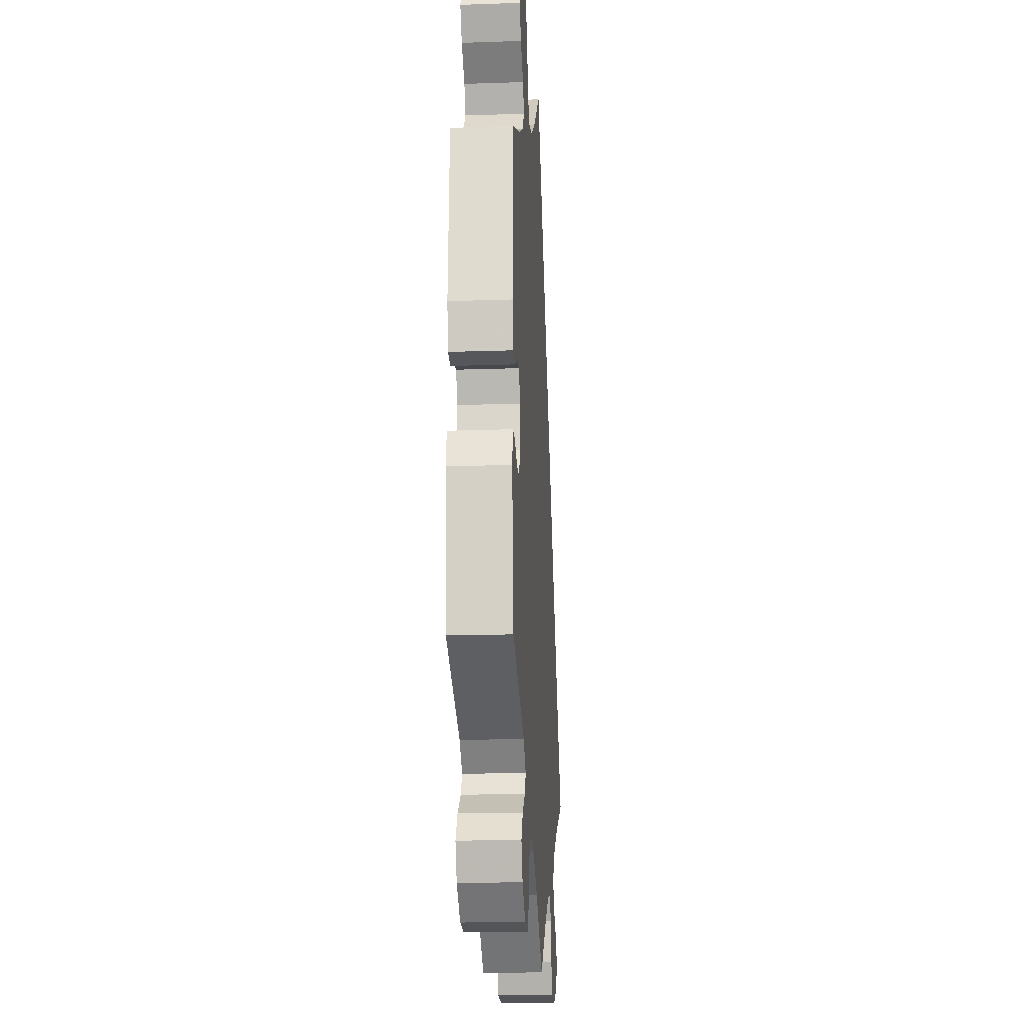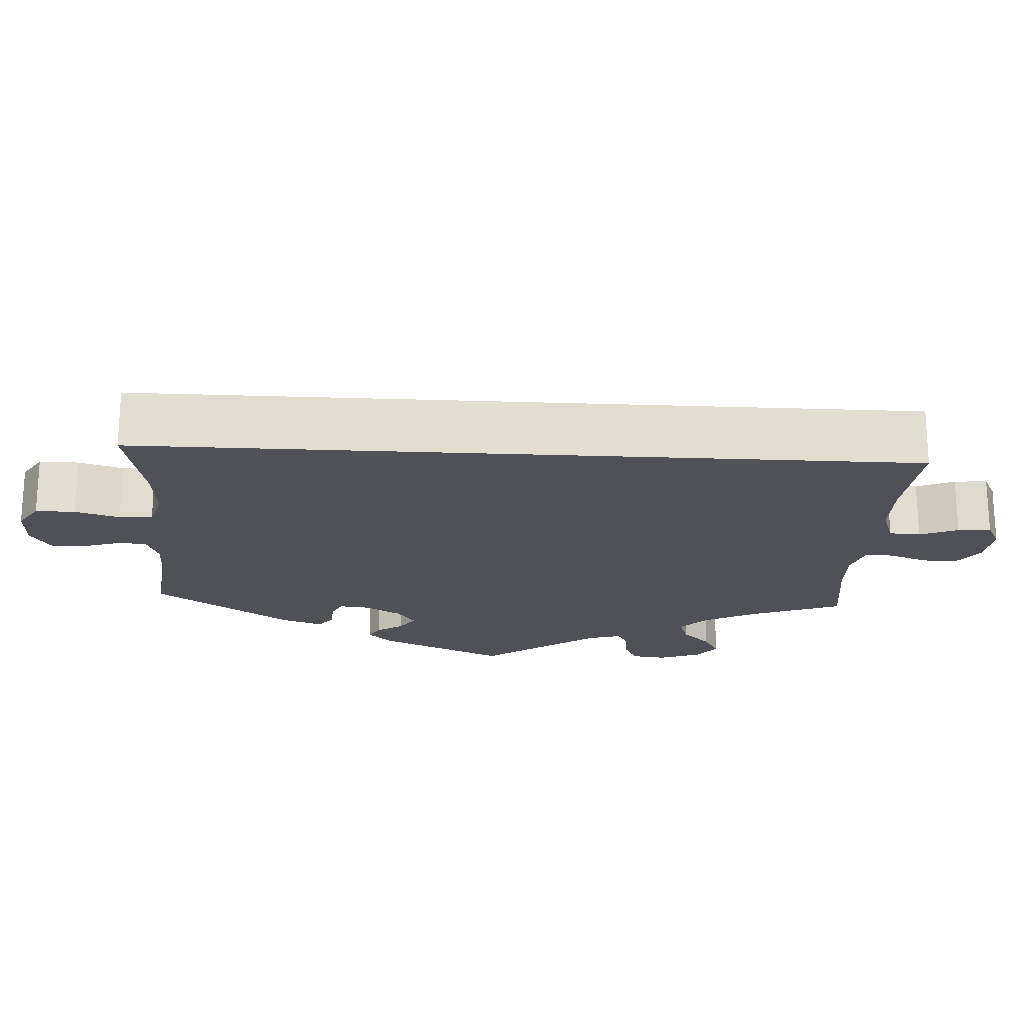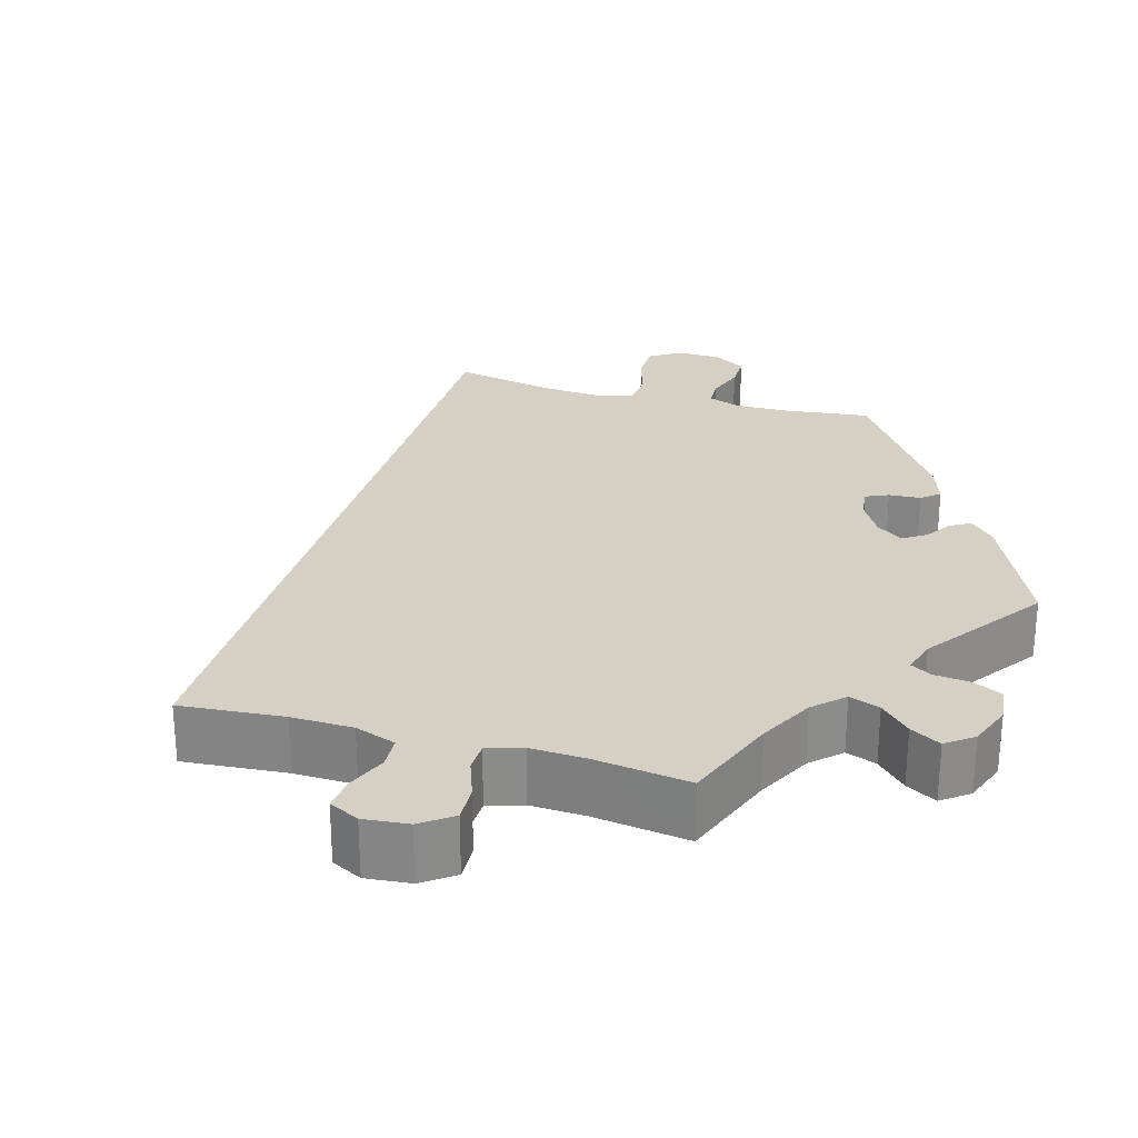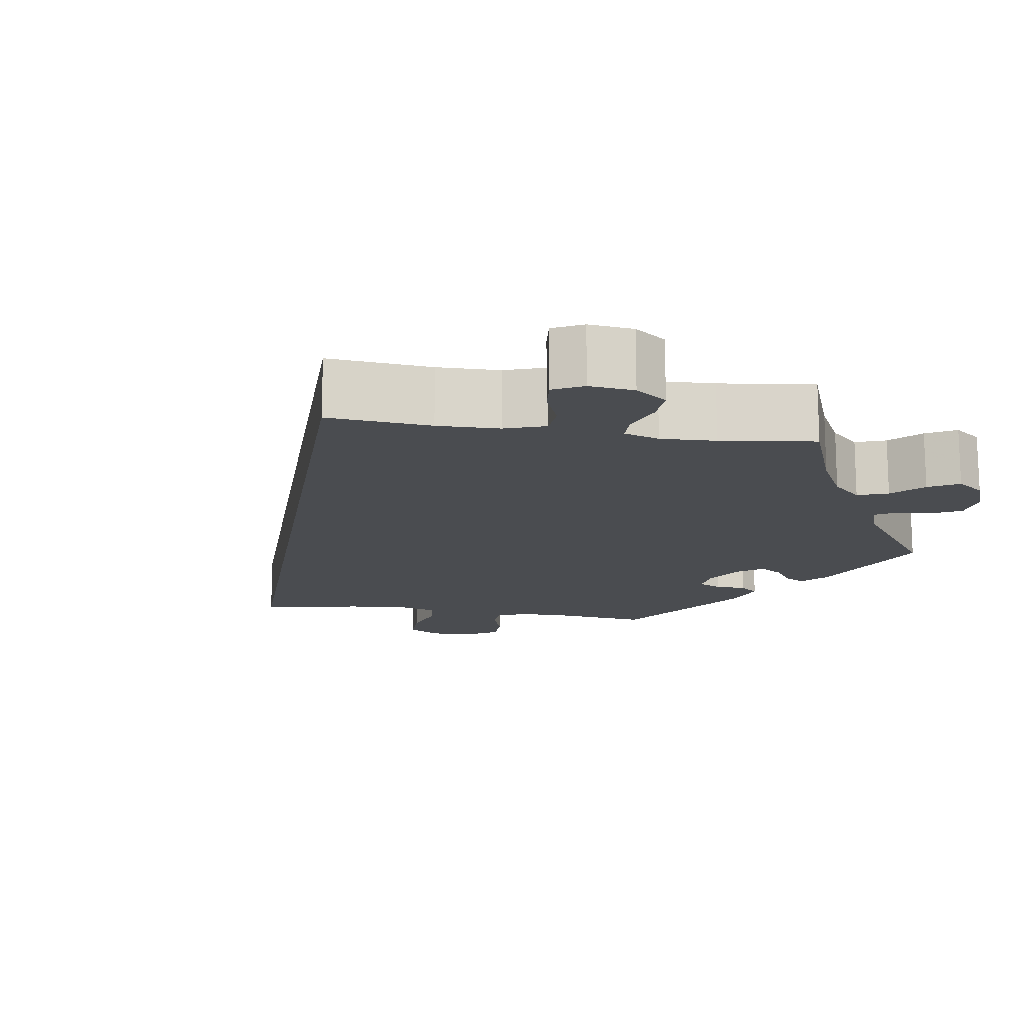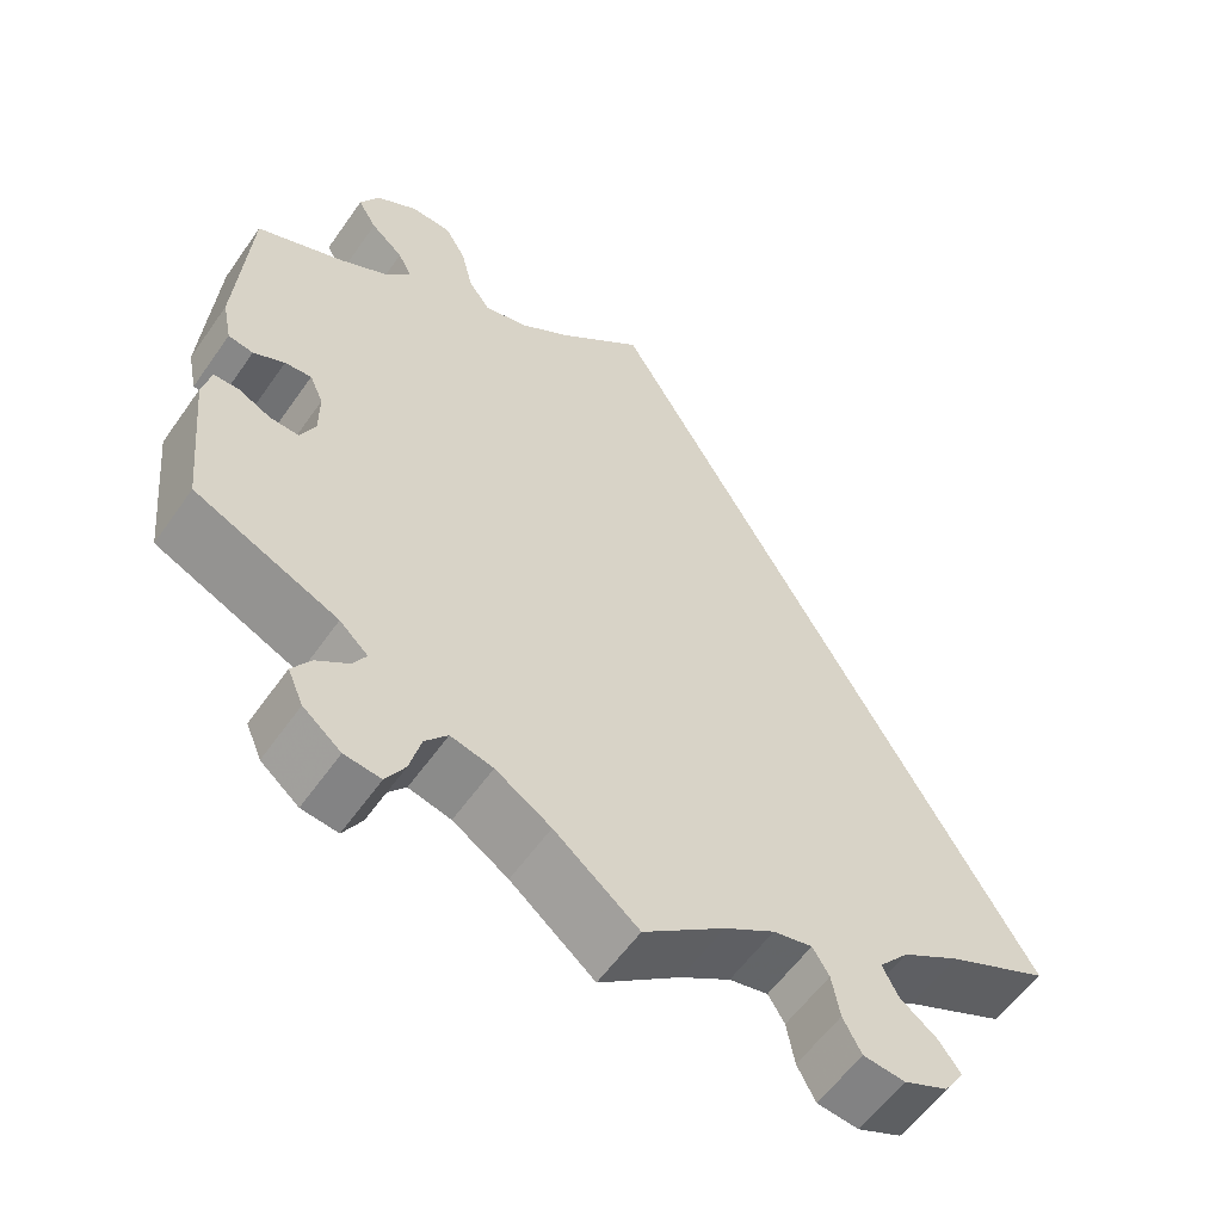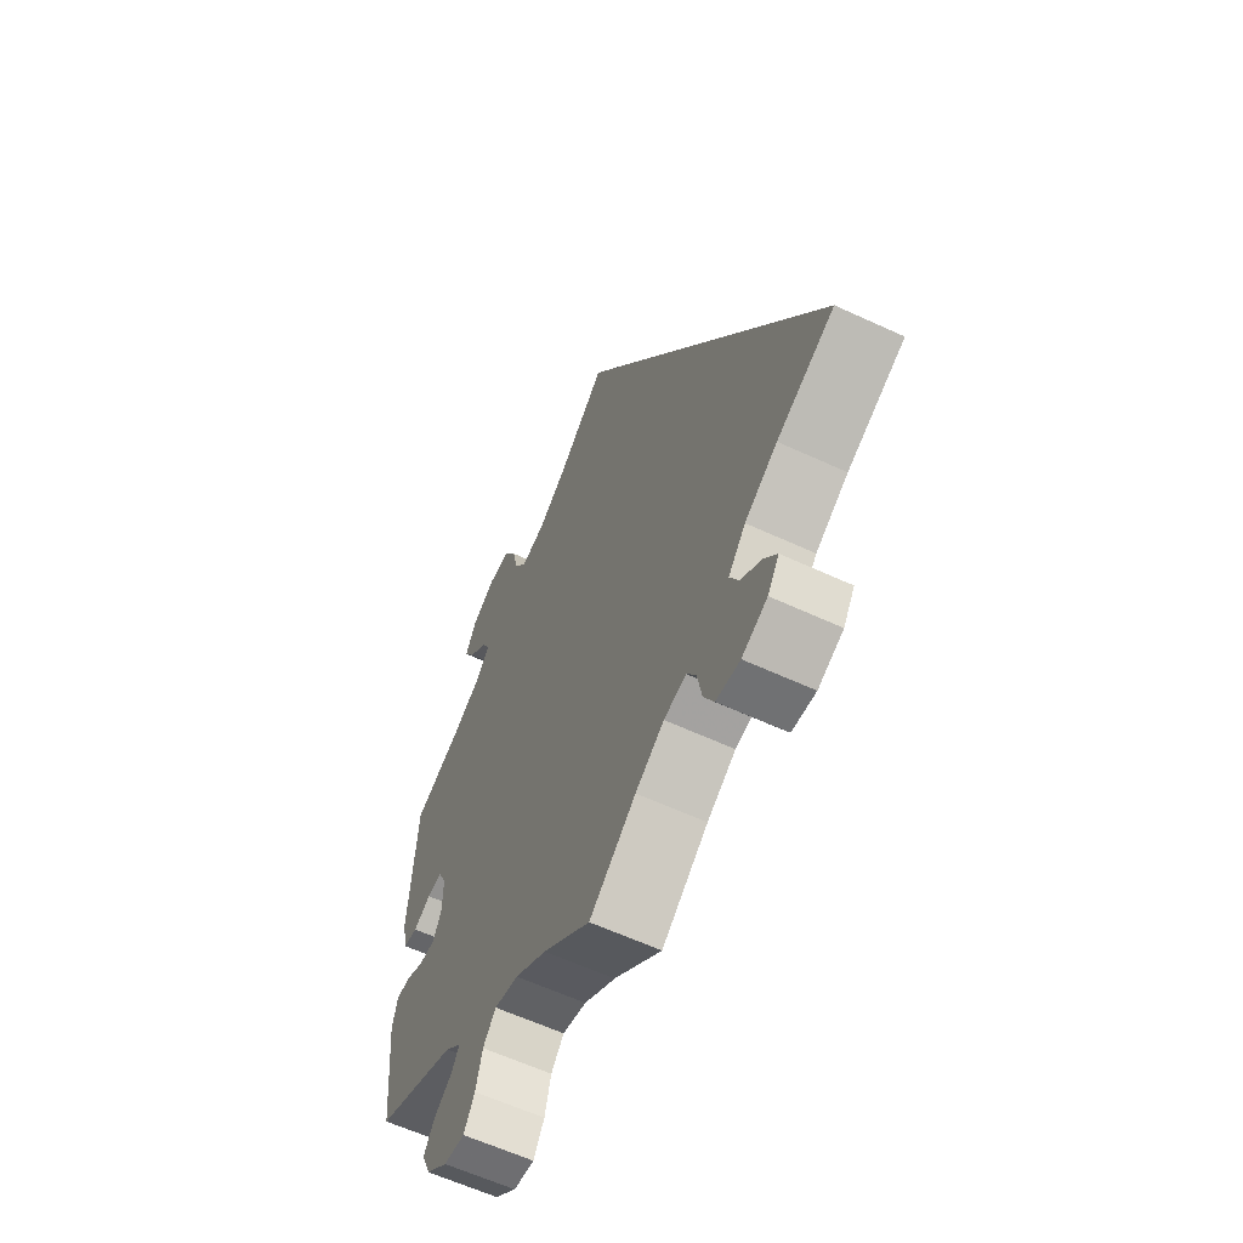
<metadata>
{"format":"obj","ext":"obj","renderer":"f3d","projection":"perspective","resolution":1024,"background":"white","views":[{"elev":-17.3,"azim":-86.1,"up":"+Z"},{"elev":-20.4,"azim":56.6,"up":"+Y"},{"elev":26.4,"azim":166.1,"up":"+Y"},{"elev":-14.9,"azim":140.7,"up":"+Y"},{"elev":-58.1,"azim":-34.8,"up":"+Z"},{"elev":-60.9,"azim":64.7,"up":"+Z"}]}
</metadata>
<code>
v 0.501 0.07 -0.289
v 0.384 0.07 -0.344
v 0.318 0.07 -0.384
v 0.283 0.07 -0.425
v 0.301 0.07 -0.461
v 0.343 0.07 -0.493
v 0.368 0.07 -0.527
v 0.345 0.07 -0.562
v 0.294 0.07 -0.585
v 0.246 0.07 -0.58
v 0.225 0.07 -0.54
v 0.216 0.07 -0.489
v 0.197 0.07 -0.458
v 0.152 0.07 -0.468
v 0.094 0.07 -0.505
v 0 0.07 -0.578
v -0.097 0.07 -0.499
v -0.161 0.07 -0.458
v -0.21 0.07 -0.446
v -0.236 0.07 -0.477
v -0.249 0.07 -0.527
v -0.271 0.07 -0.564
v -0.313 0.07 -0.559
v -0.357 0.07 -0.523
v -0.375 0.07 -0.481
v -0.353 0.07 -0.448
v -0.316 0.07 -0.421
v -0.301 0.07 -0.395
v -0.334 0.07 -0.364
v -0.5 0.07 -0.289
v -0.518 0.07 -0.111
v -0.508 0.07 -0.068
v -0.479 0.07 -0.068
v -0.442 0.07 -0.086
v -0.408 0.07 -0.088
v -0.391 0.07 -0.051
v -0.391 0.07 0.003
v -0.407 0.07 0.039
v -0.438 0.07 0.036
v -0.474 0.07 0.018
v -0.503 0.07 0.023
v -0.514 0.07 0.077
v -0.5 0.07 0.289
v -0.399 0.07 0.332
v -0.34 0.07 0.365
v -0.312 0.07 0.399
v -0.329 0.07 0.432
v -0.367 0.07 0.466
v -0.389 0.07 0.504
v -0.367 0.07 0.546
v -0.319 0.07 0.576
v -0.272 0.07 0.574
v -0.247 0.07 0.53
v -0.233 0.07 0.472
v -0.208 0.07 0.437
v -0.158 0.07 0.449
v -0.097 0.07 0.492
v 0 0.07 0.578
v 0.501 0 -0.289
v 0.384 0 -0.344
v 0.318 0 -0.384
v 0.283 0 -0.425
v 0.301 0 -0.461
v 0.343 0 -0.493
v 0.368 0 -0.527
v 0.345 0 -0.562
v 0.294 0 -0.585
v 0.246 0 -0.58
v 0.225 0 -0.54
v 0.216 0 -0.489
v 0.197 0 -0.458
v 0.152 0 -0.468
v 0.094 0 -0.505
v 0 0 -0.578
v -0.097 0 -0.499
v -0.161 0 -0.458
v -0.21 0 -0.446
v -0.236 0 -0.477
v -0.249 0 -0.527
v -0.271 0 -0.564
v -0.313 0 -0.559
v -0.357 0 -0.523
v -0.375 0 -0.481
v -0.353 0 -0.448
v -0.316 0 -0.421
v -0.301 0 -0.395
v -0.334 0 -0.364
v -0.5 0 -0.289
v -0.518 0 -0.111
v -0.508 0 -0.068
v -0.479 0 -0.068
v -0.442 0 -0.086
v -0.408 0 -0.088
v -0.391 0 -0.051
v -0.391 0 0.003
v -0.407 0 0.039
v -0.438 0 0.036
v -0.474 0 0.018
v -0.503 0 0.023
v -0.514 0 0.077
v -0.5 0 0.289
v -0.399 0 0.332
v -0.34 0 0.365
v -0.312 0 0.399
v -0.329 0 0.432
v -0.367 0 0.466
v -0.389 0 0.504
v -0.367 0 0.546
v -0.319 0 0.576
v -0.272 0 0.574
v -0.247 0 0.53
v -0.233 0 0.472
v -0.208 0 0.437
v -0.158 0 0.449
v -0.097 0 0.492
v 0 0 0.578
f 57 58 1 2
f 56 57 2 3
f 55 56 3 4
f 54 55 4 5
f 51 52 53 54
f 51 54 5
f 50 51 5
f 47 48 49 50
f 46 47 50 5
f 45 46 5
f 44 45 5
f 43 44 5
f 39 40 41 42
f 38 39 42 43
f 37 38 43 5
f 31 32 33 34
f 29 30 31 34
f 28 29 34 35
f 24 25 26 27
f 24 27 28
f 23 24 28
f 20 21 22 23
f 19 20 23 28
f 18 19 28 35
f 15 16 17
f 14 15 17 18
f 13 14 18 35
f 9 10 11 12
f 9 12 13
f 8 9 13
f 7 8 13
f 36 37 5 6
f 13 35 36
f 6 7 13 36
f 60 59 116 115
f 61 60 115 114
f 62 61 114 113
f 63 62 113 112
f 112 111 110 109
f 63 112 109
f 63 109 108
f 108 107 106 105
f 63 108 105 104
f 63 104 103
f 63 103 102
f 63 102 101
f 100 99 98 97
f 101 100 97 96
f 63 101 96 95
f 92 91 90 89
f 92 89 88 87
f 93 92 87 86
f 85 84 83 82
f 86 85 82
f 86 82 81
f 81 80 79 78
f 86 81 78 77
f 93 86 77 76
f 75 74 73
f 76 75 73 72
f 93 76 72 71
f 70 69 68 67
f 71 70 67
f 71 67 66
f 71 66 65
f 64 63 95 94
f 94 93 71
f 94 71 65 64
f 1 59 60 2
f 2 60 61 3
f 3 61 62 4
f 4 62 63 5
f 5 63 64 6
f 6 64 65 7
f 7 65 66 8
f 8 66 67 9
f 9 67 68 10
f 10 68 69 11
f 11 69 70 12
f 12 70 71 13
f 13 71 72 14
f 14 72 73 15
f 15 73 74 16
f 16 74 75 17
f 17 75 76 18
f 18 76 77 19
f 19 77 78 20
f 20 78 79 21
f 21 79 80 22
f 22 80 81 23
f 23 81 82 24
f 24 82 83 25
f 25 83 84 26
f 26 84 85 27
f 27 85 86 28
f 28 86 87 29
f 29 87 88 30
f 30 88 89 31
f 31 89 90 32
f 32 90 91 33
f 33 91 92 34
f 34 92 93 35
f 35 93 94 36
f 36 94 95 37
f 37 95 96 38
f 38 96 97 39
f 39 97 98 40
f 40 98 99 41
f 41 99 100 42
f 42 100 101 43
f 43 101 102 44
f 44 102 103 45
f 45 103 104 46
f 46 104 105 47
f 47 105 106 48
f 48 106 107 49
f 49 107 108 50
f 50 108 109 51
f 51 109 110 52
f 52 110 111 53
f 53 111 112 54
f 54 112 113 55
f 55 113 114 56
f 56 114 115 57
f 57 115 116 58
f 58 116 59 1

</code>
